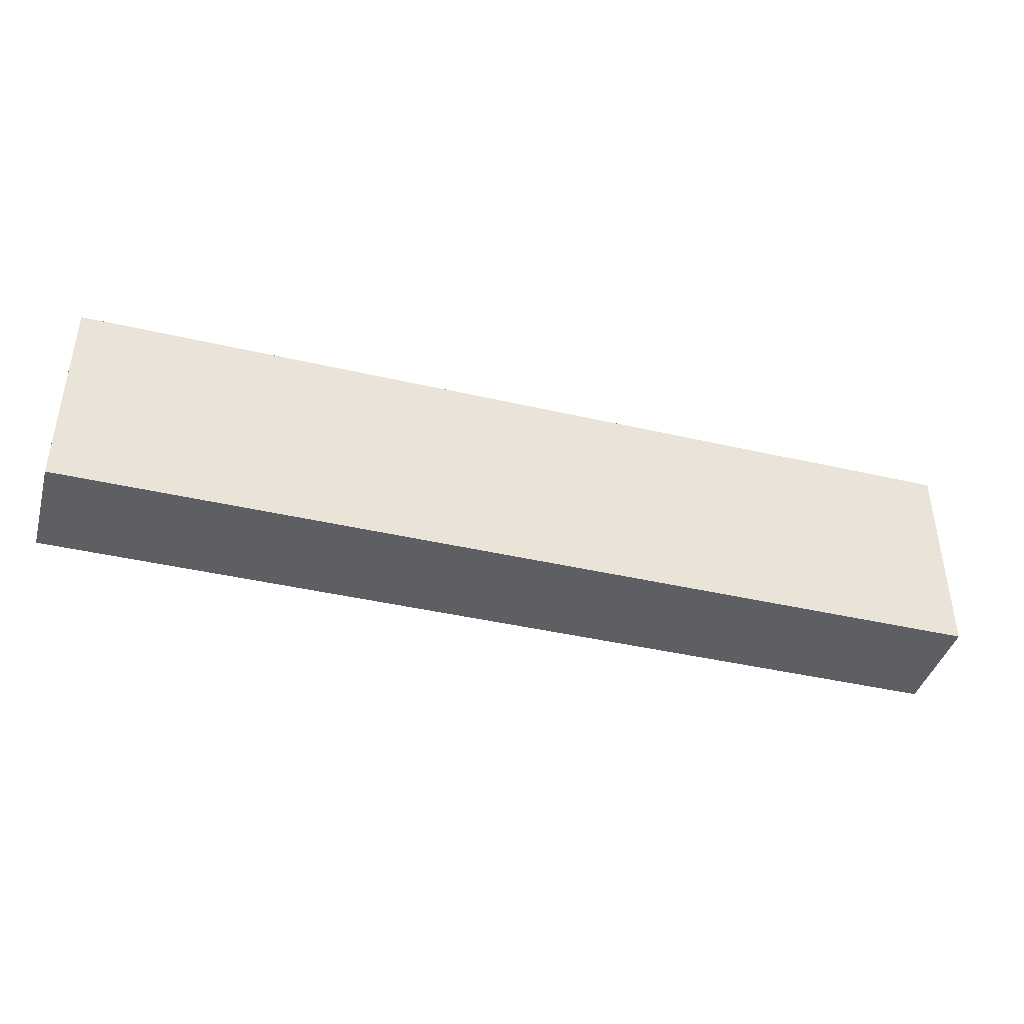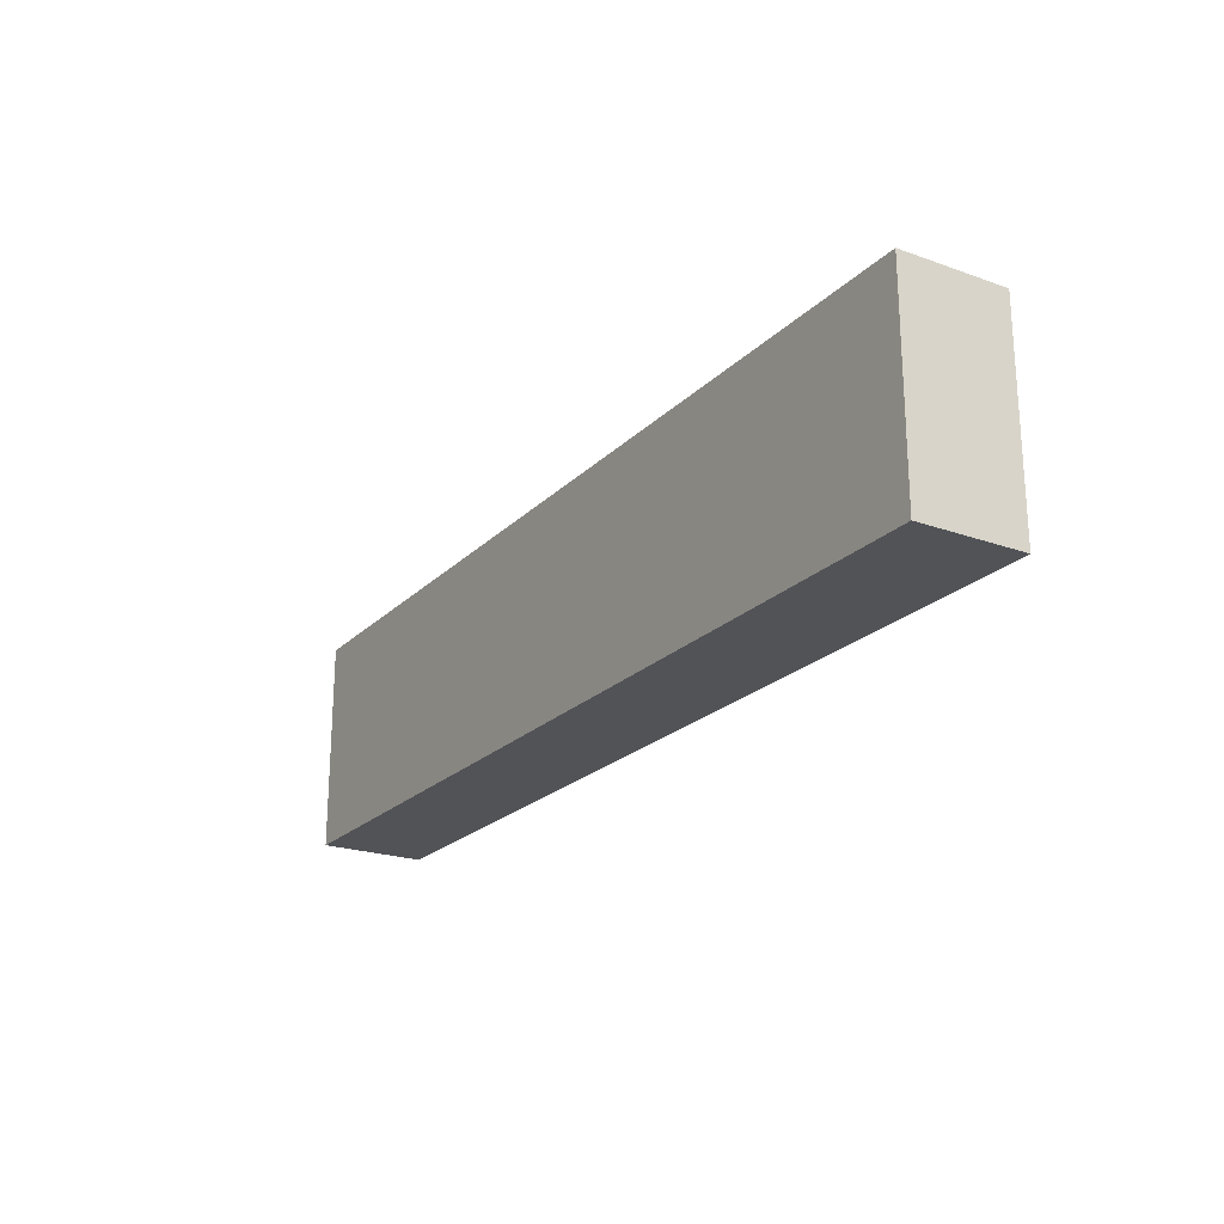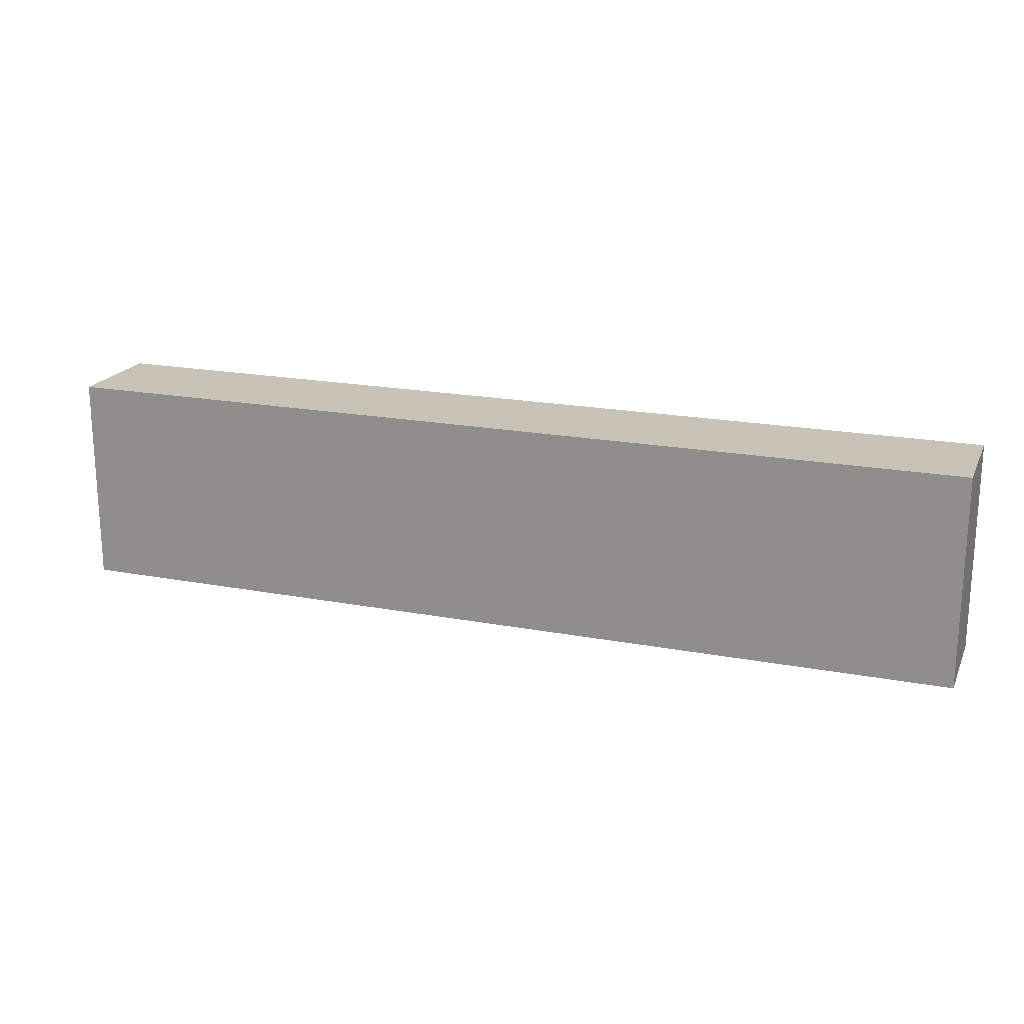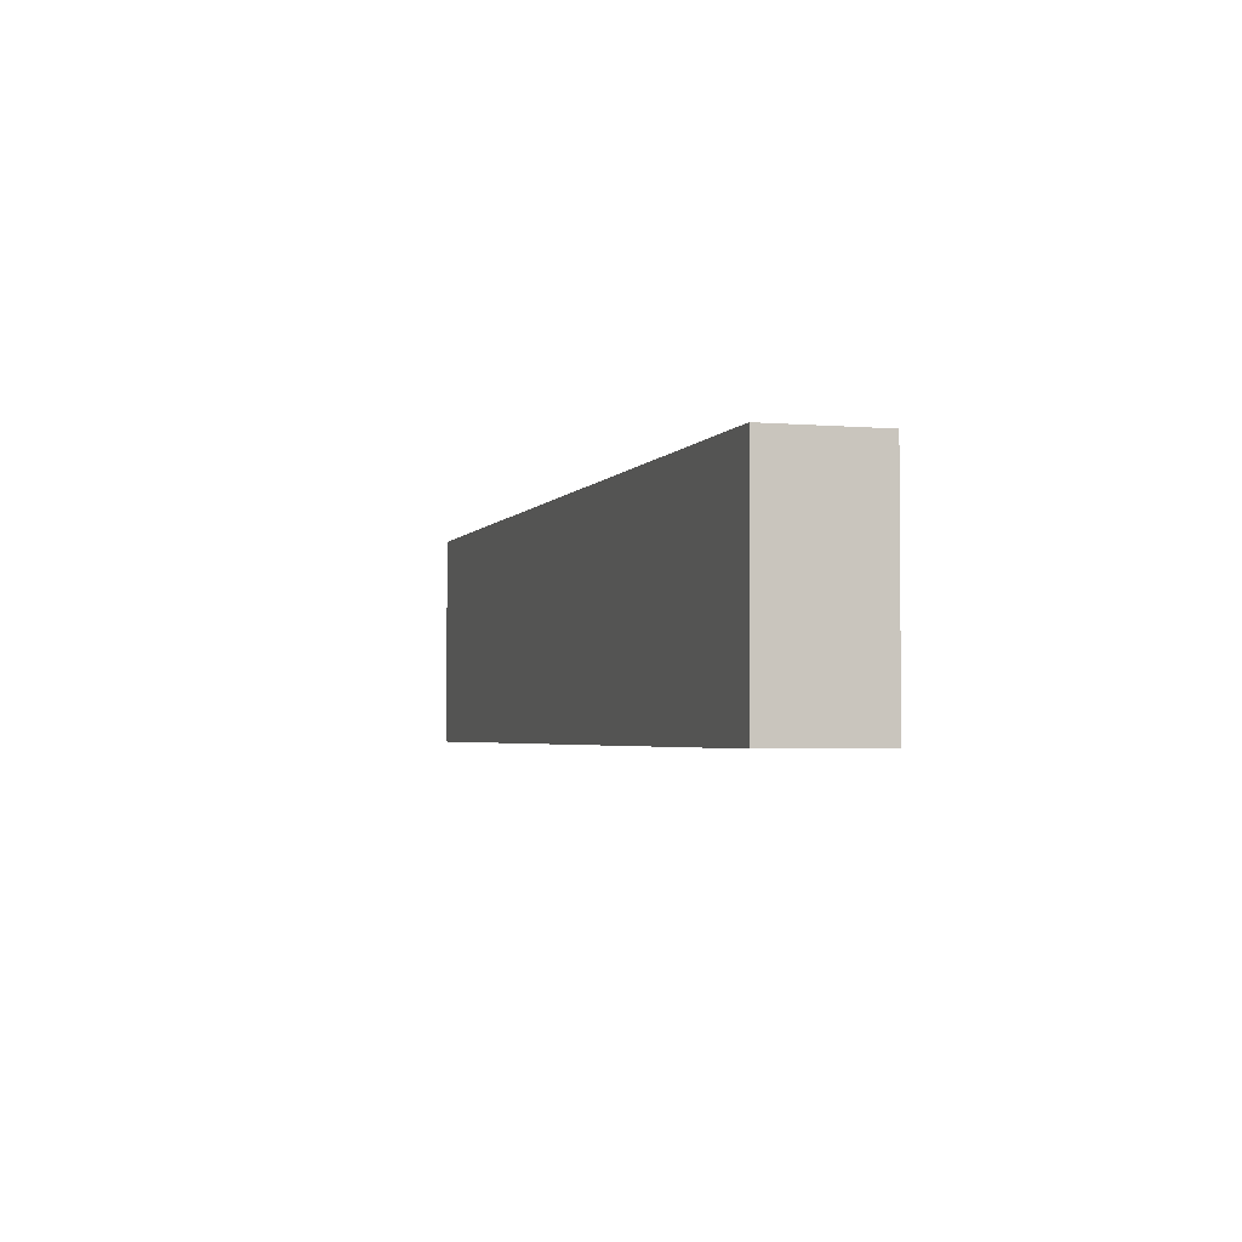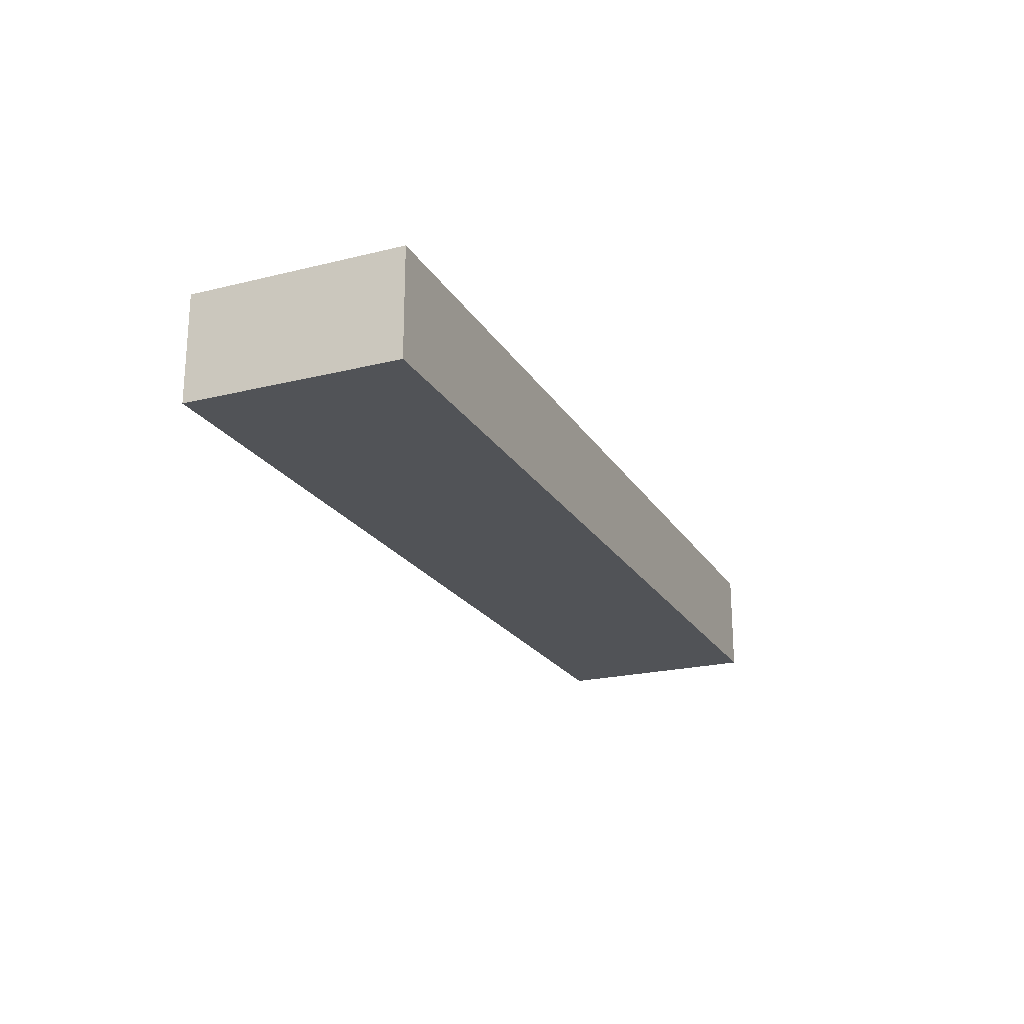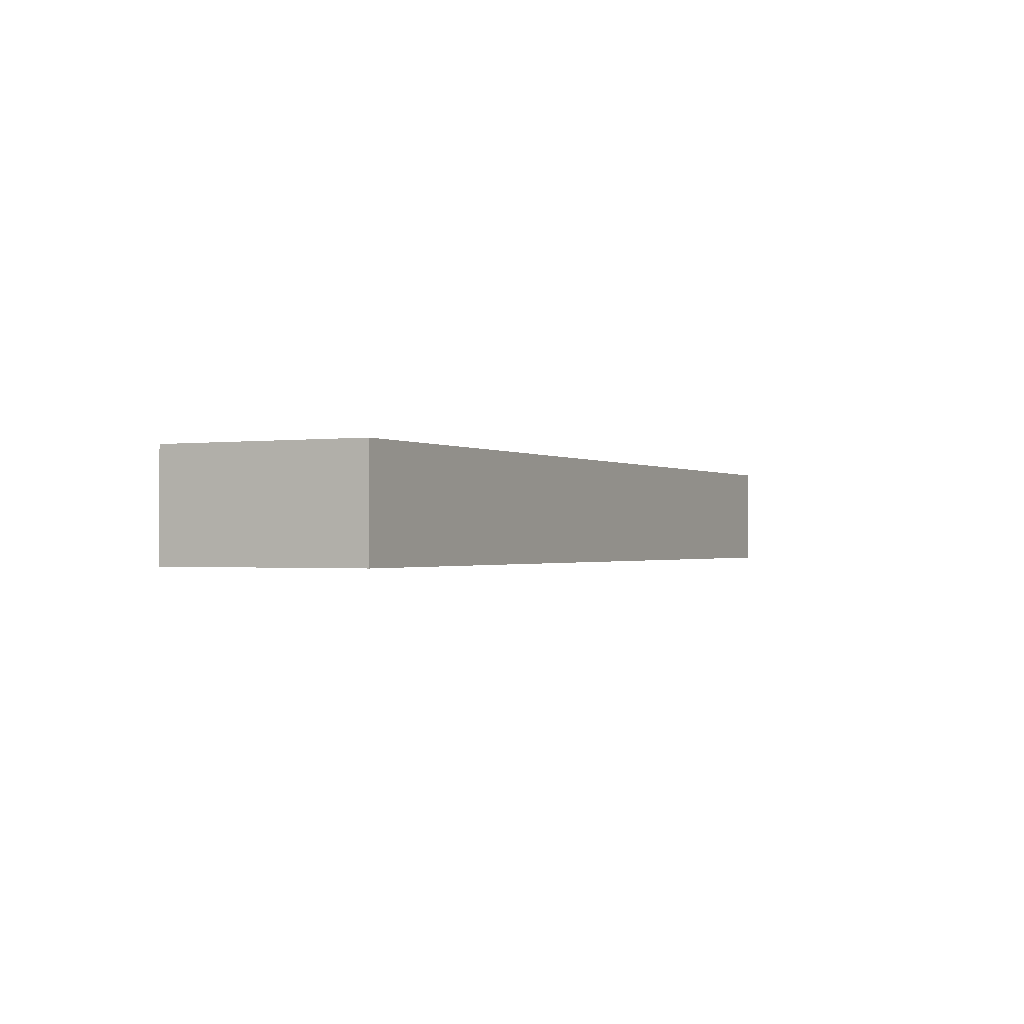
<metadata>
{"format":"obj","ext":"obj","renderer":"f3d","projection":"perspective","resolution":1024,"background":"white","views":[{"elev":-41.4,"azim":-15.7,"up":"+Z"},{"elev":-22.1,"azim":-121.8,"up":"+Z"},{"elev":19.5,"azim":-160.5,"up":"+Z"},{"elev":-2.9,"azim":73.3,"up":"+Z"},{"elev":-21.7,"azim":-66.5,"up":"+Y"},{"elev":-0.9,"azim":-63.2,"up":"+Y"}]}
</metadata>
<code>
v 5.56 -0.025 0.5
v 6 -0.025 0.4
v 6 -0.025 0.5
v 5.56 -0.025 0.4
v 6 0.025 0.4
v 6 0.025 0.5
v 5.56 0.025 0.4
v 5.56 0.025 0.5
f 1 2 3
f 1 4 2
f 3 5 6
f 3 2 5
f 6 7 8
f 6 5 7
f 8 4 1
f 8 7 4
f 6 1 3
f 6 8 1
f 5 4 7
f 5 2 4

</code>
